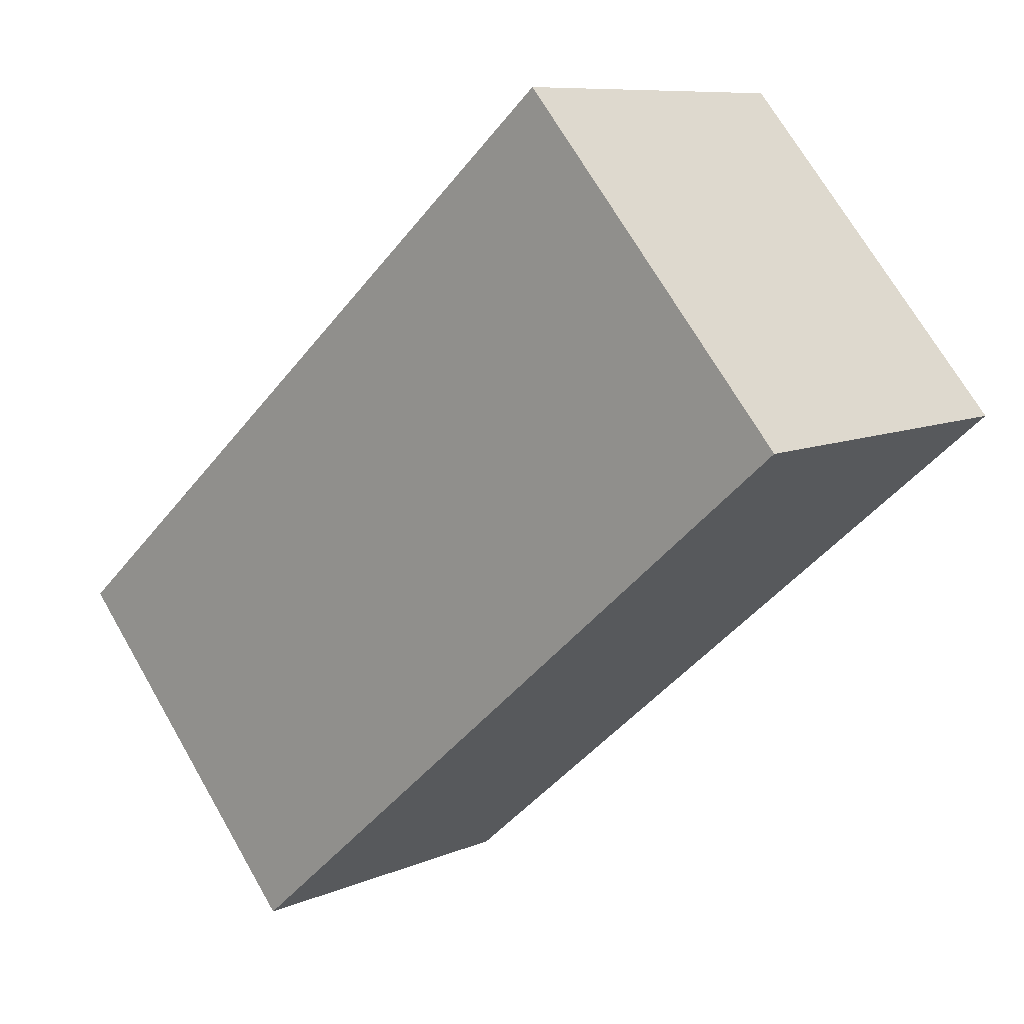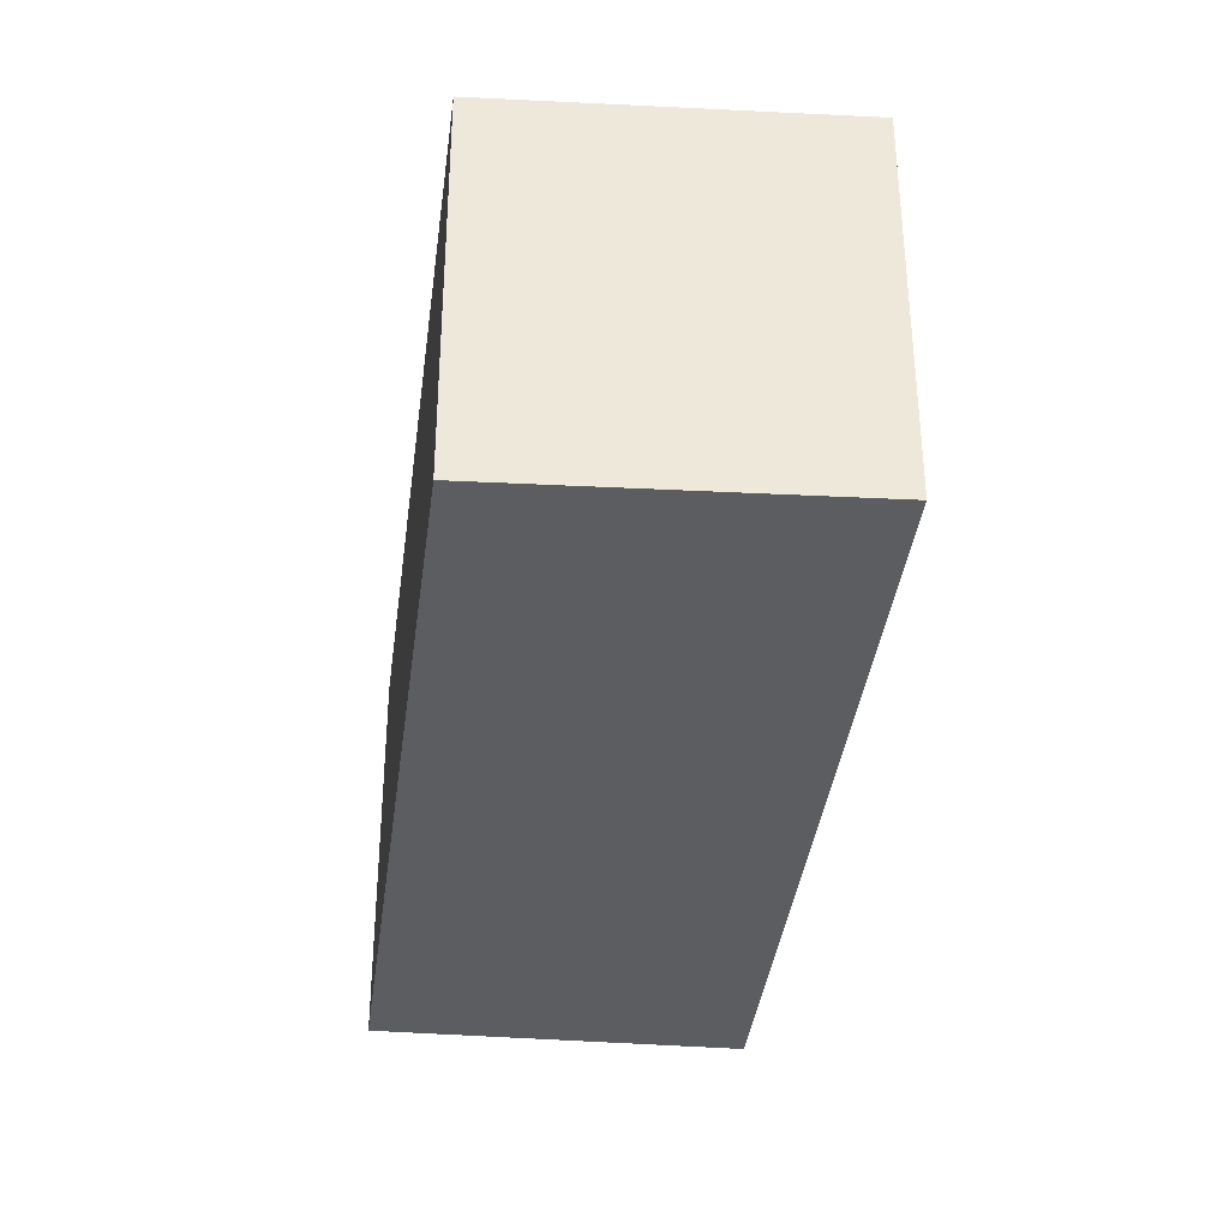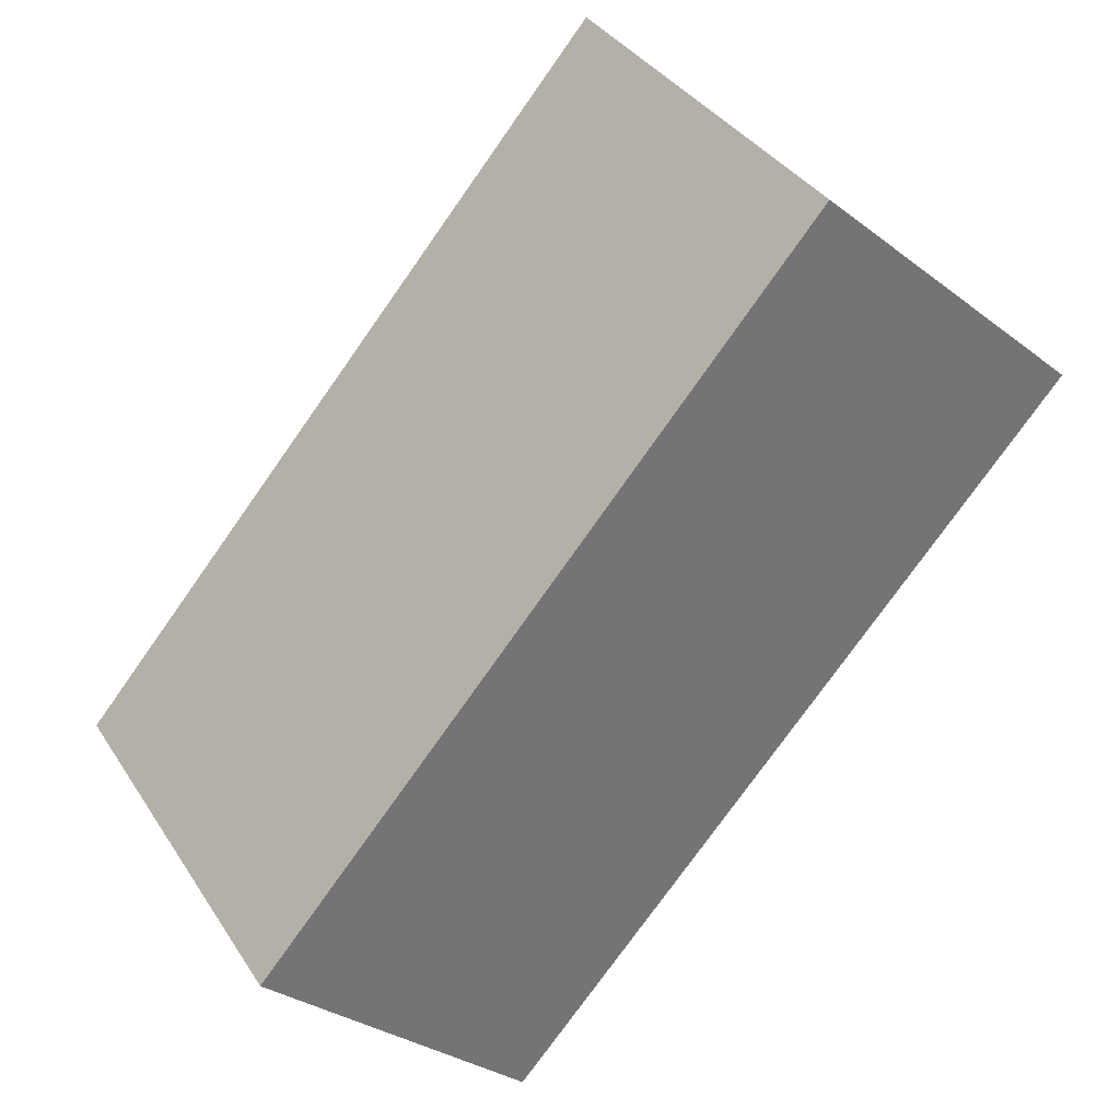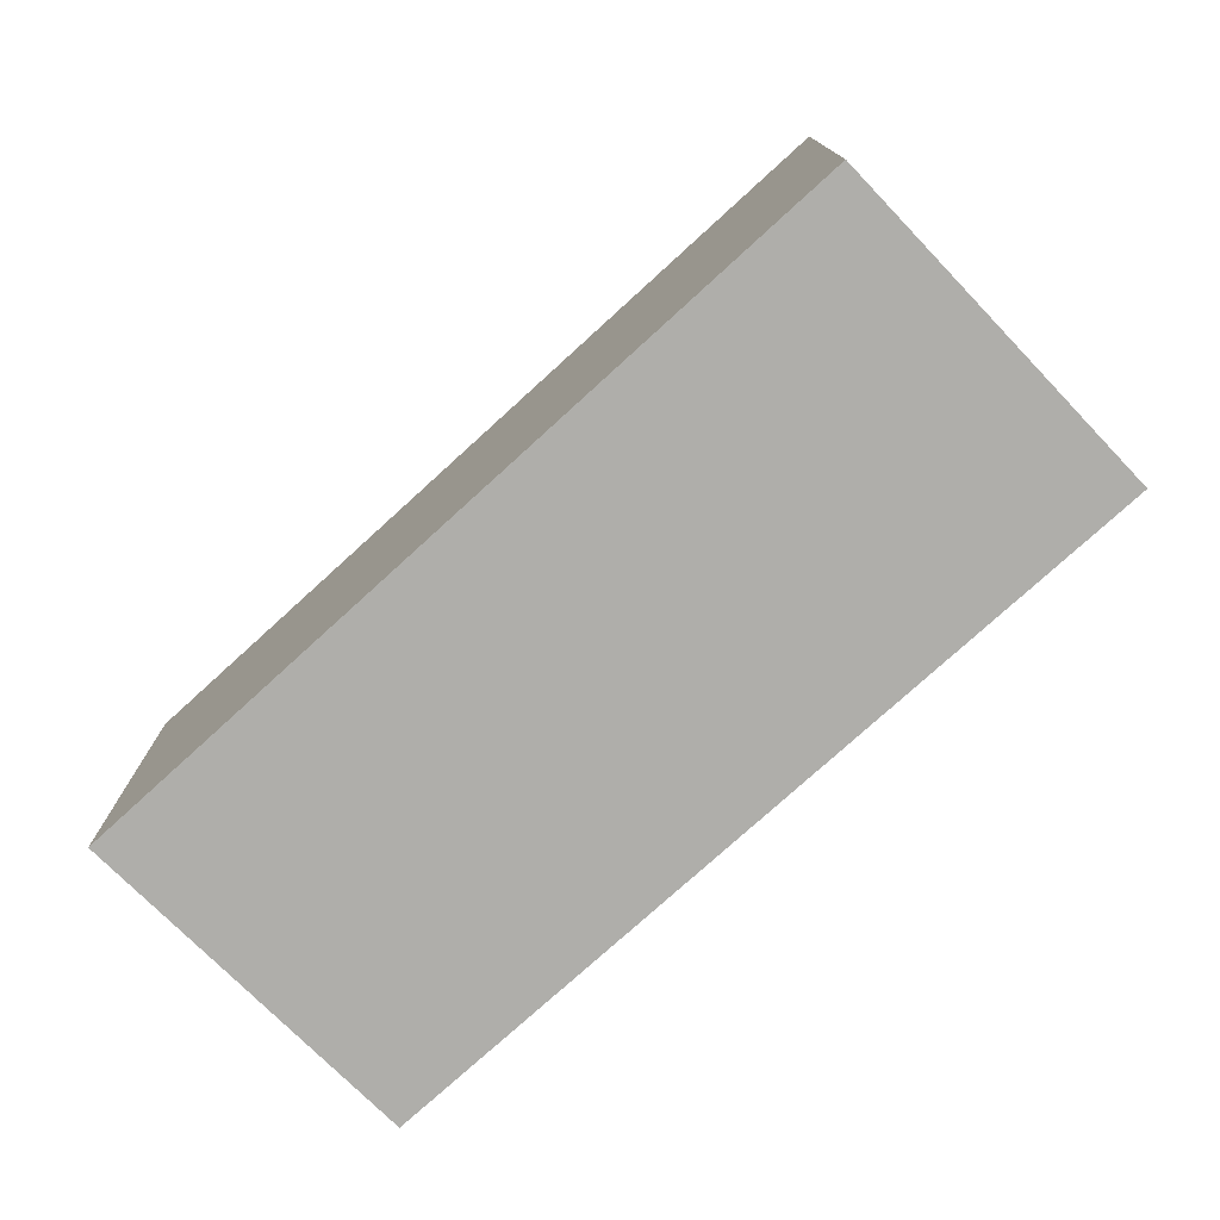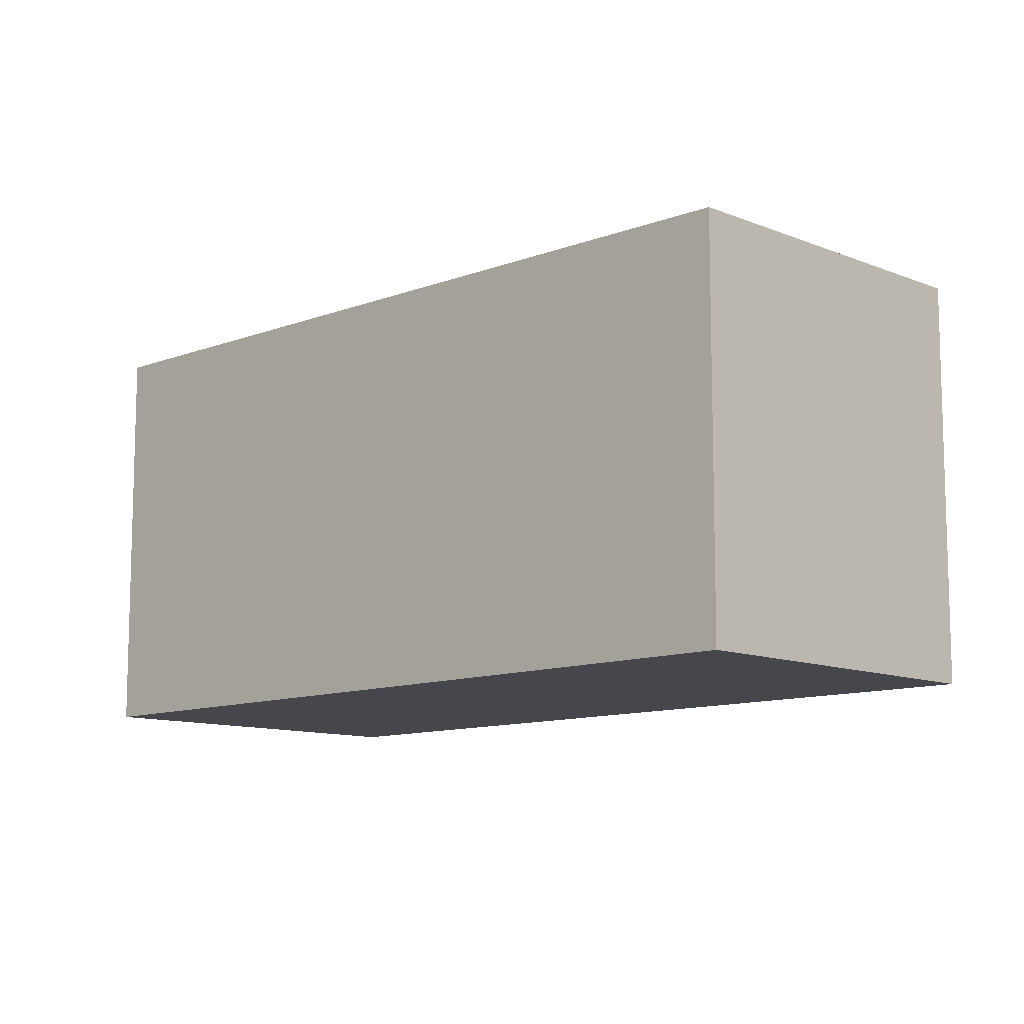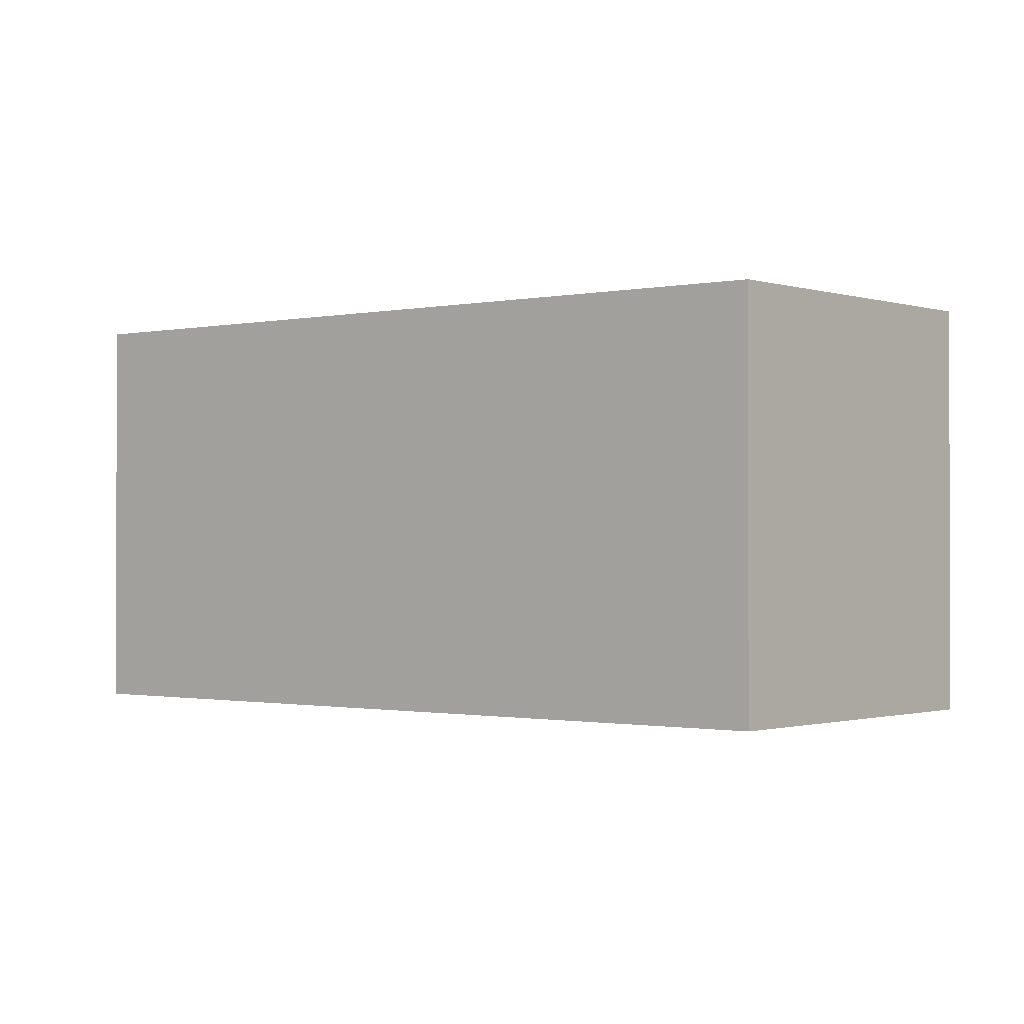
<metadata>
{"format":"obj","ext":"obj","renderer":"f3d","projection":"perspective","resolution":1024,"background":"white","views":[{"elev":70.2,"azim":150.0,"up":"+Z"},{"elev":-37.1,"azim":131.7,"up":"+Y"},{"elev":35.8,"azim":151.4,"up":"+Z"},{"elev":-77.6,"azim":-89.0,"up":"+Y"},{"elev":-10.9,"azim":-87.9,"up":"+Y"},{"elev":-0.9,"azim":-92.5,"up":"+Y"}]}
</metadata>
<code>
v  0 3.807 2.331e-16
v  7.651 3.807 -3.587
v  5.25 3.807 -5.958
v  2.529 3.807 2.311
v  7.651 2.196e-16 -3.587
v  5.25 3.648e-16 -5.958
v  0 0 0
v  2.529 -1.415e-16 2.311
g defaultobject
f 1 2 3
f 2 1 4
f 5 3 2
f 3 5 6
f 6 1 3
f 1 6 7
f 7 4 1
f 4 7 8
f 8 2 4
f 2 8 5
f 5 7 6
f 7 5 8

</code>
